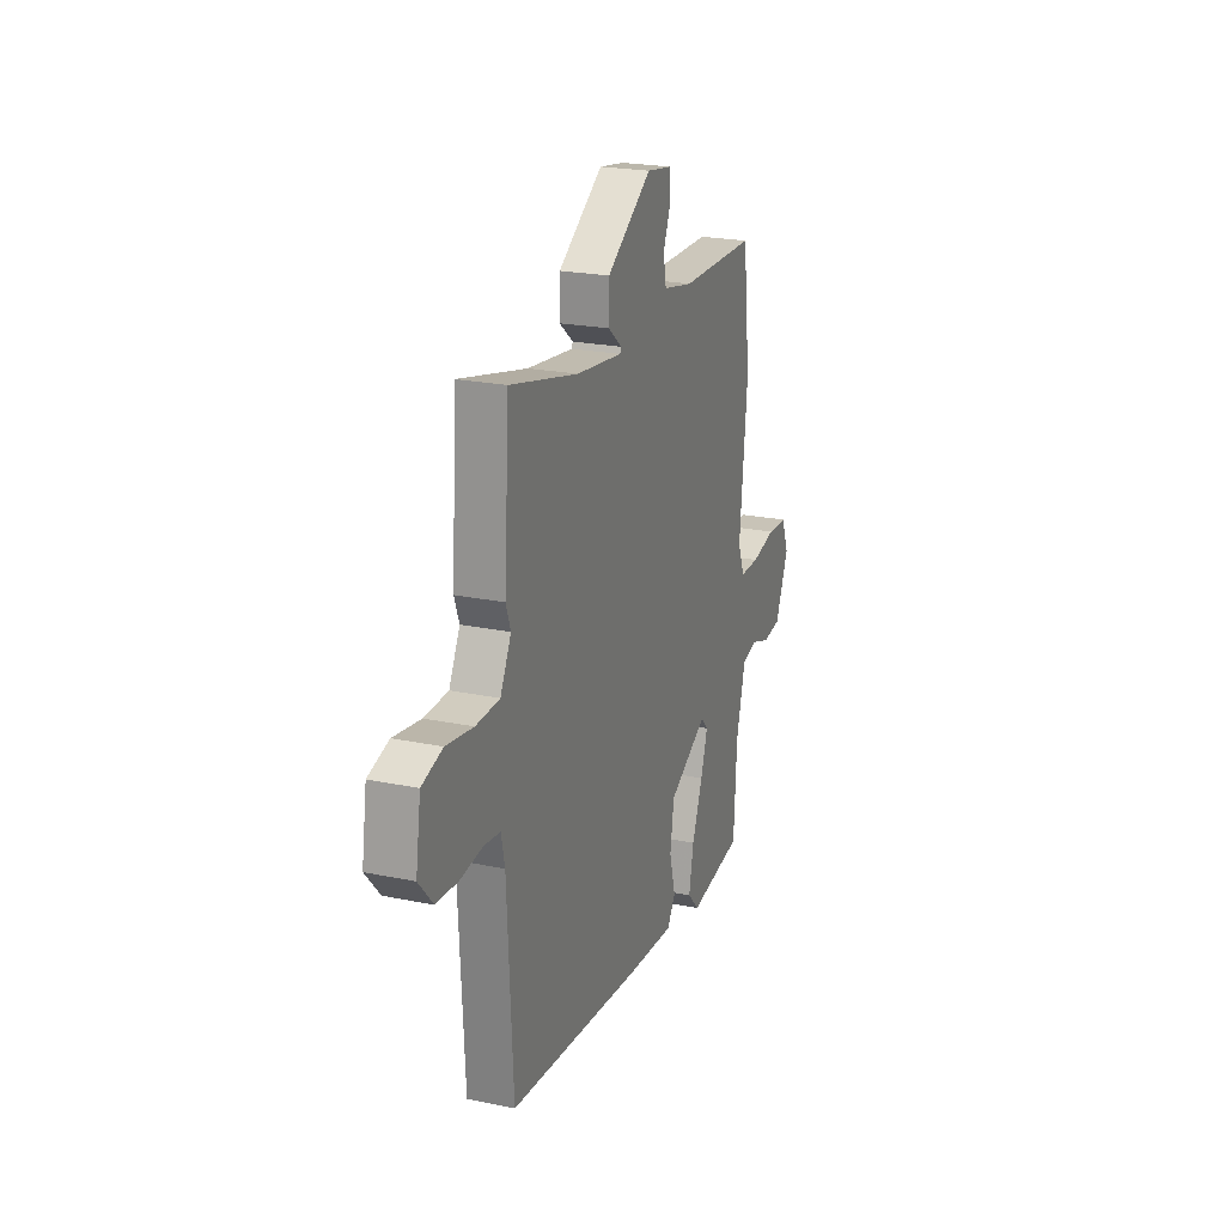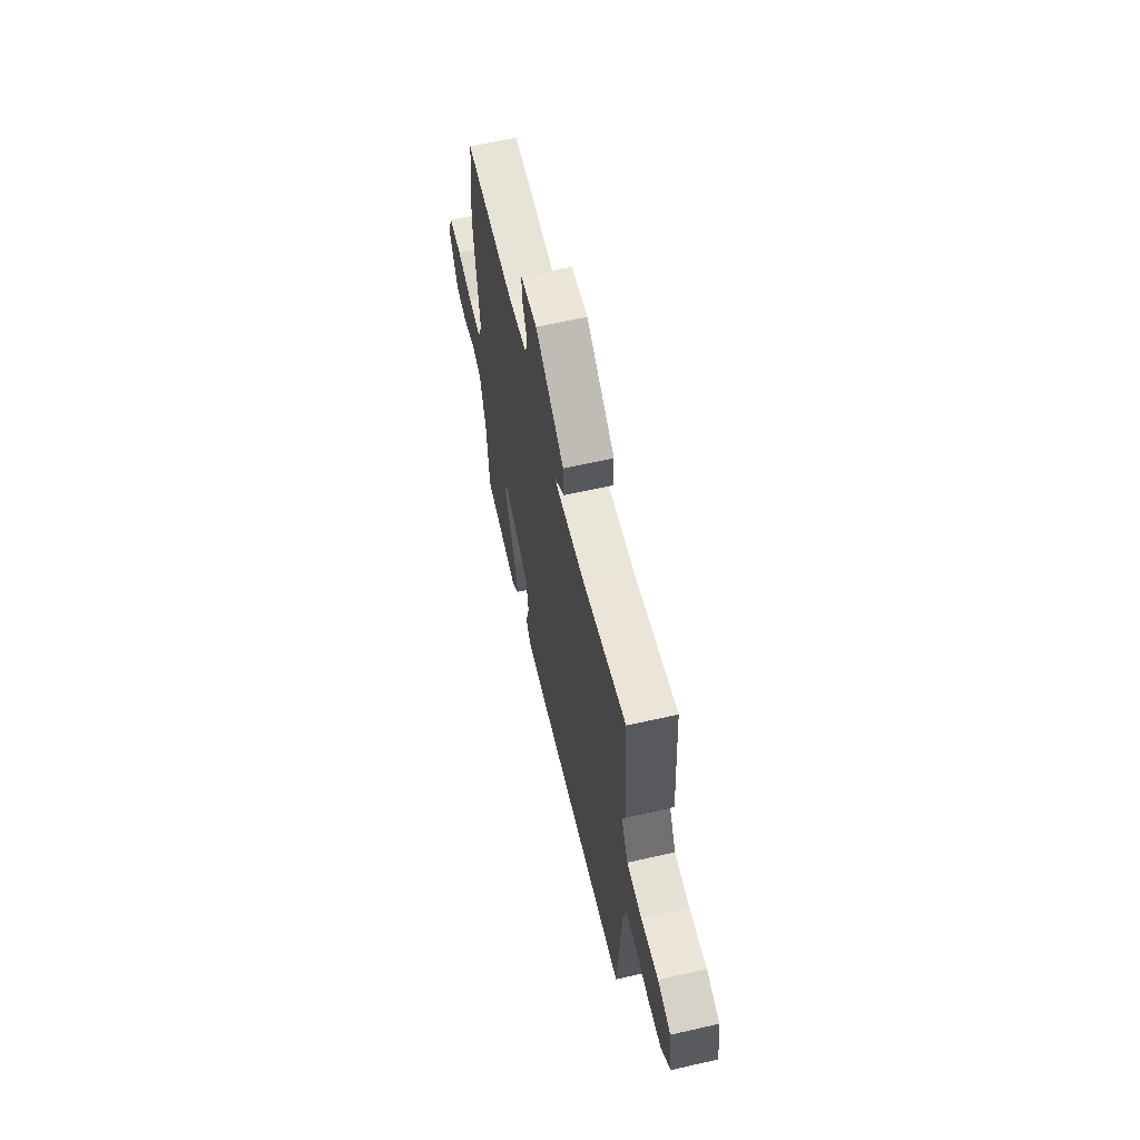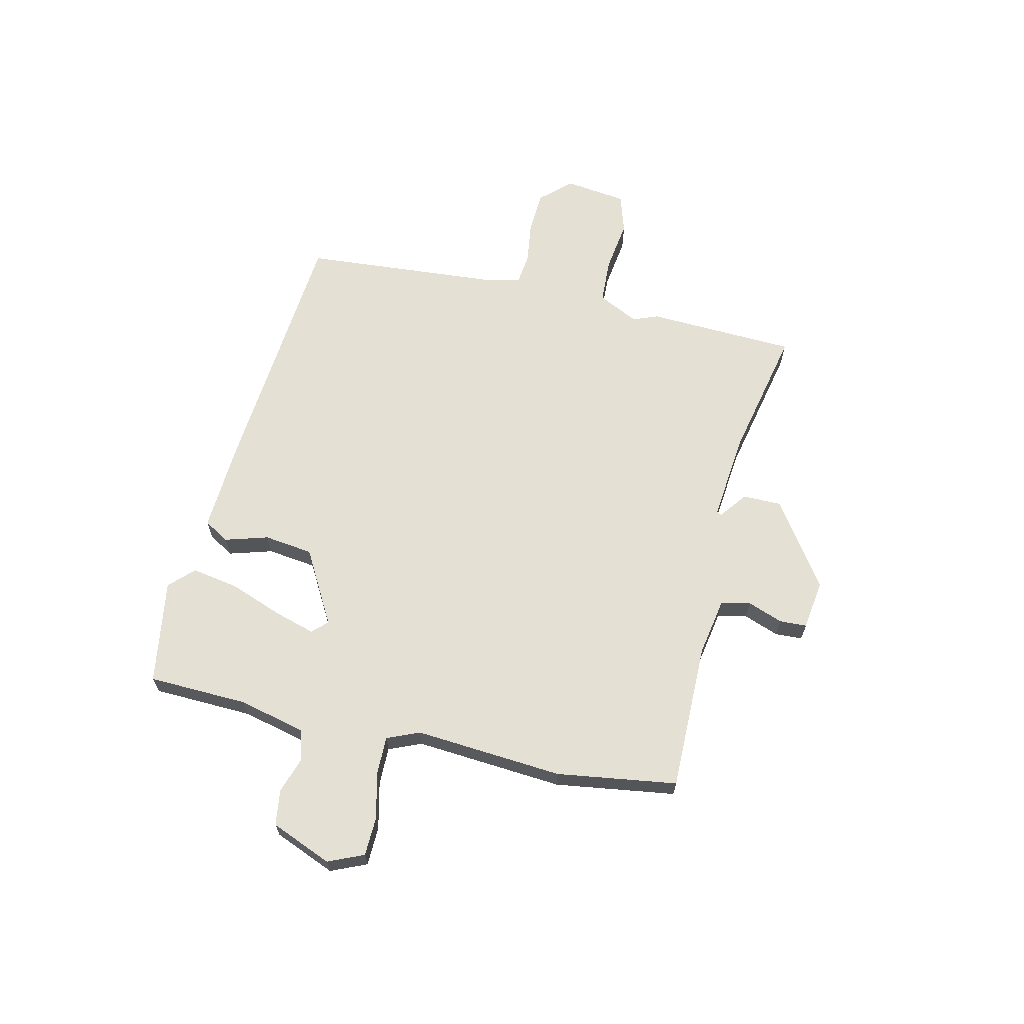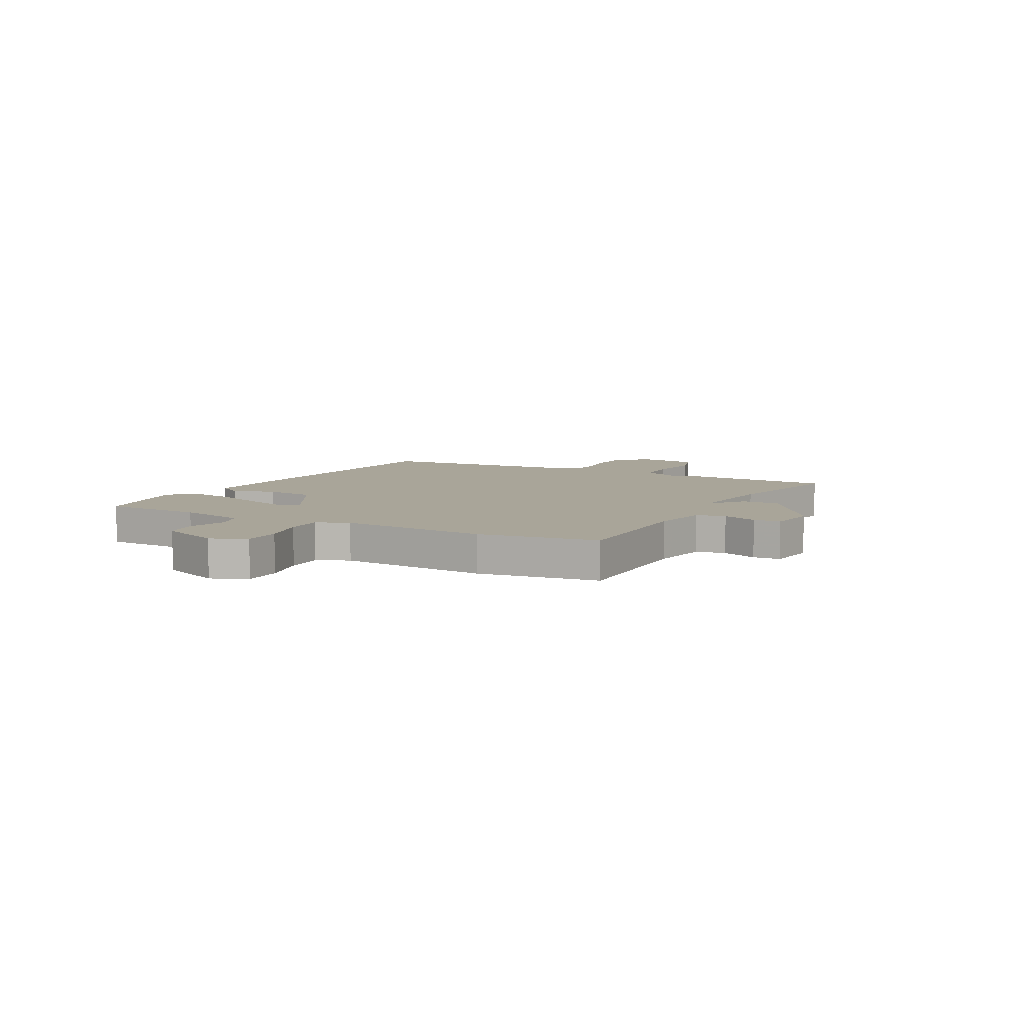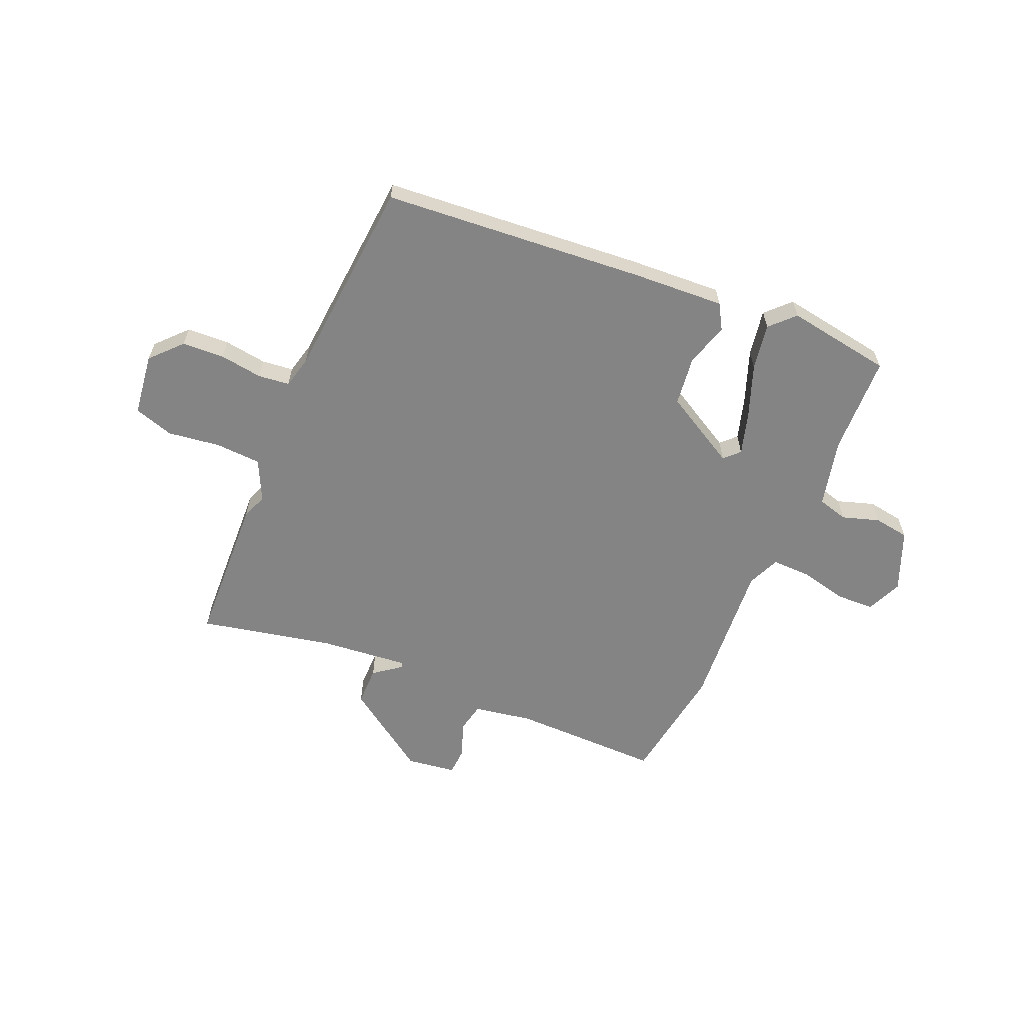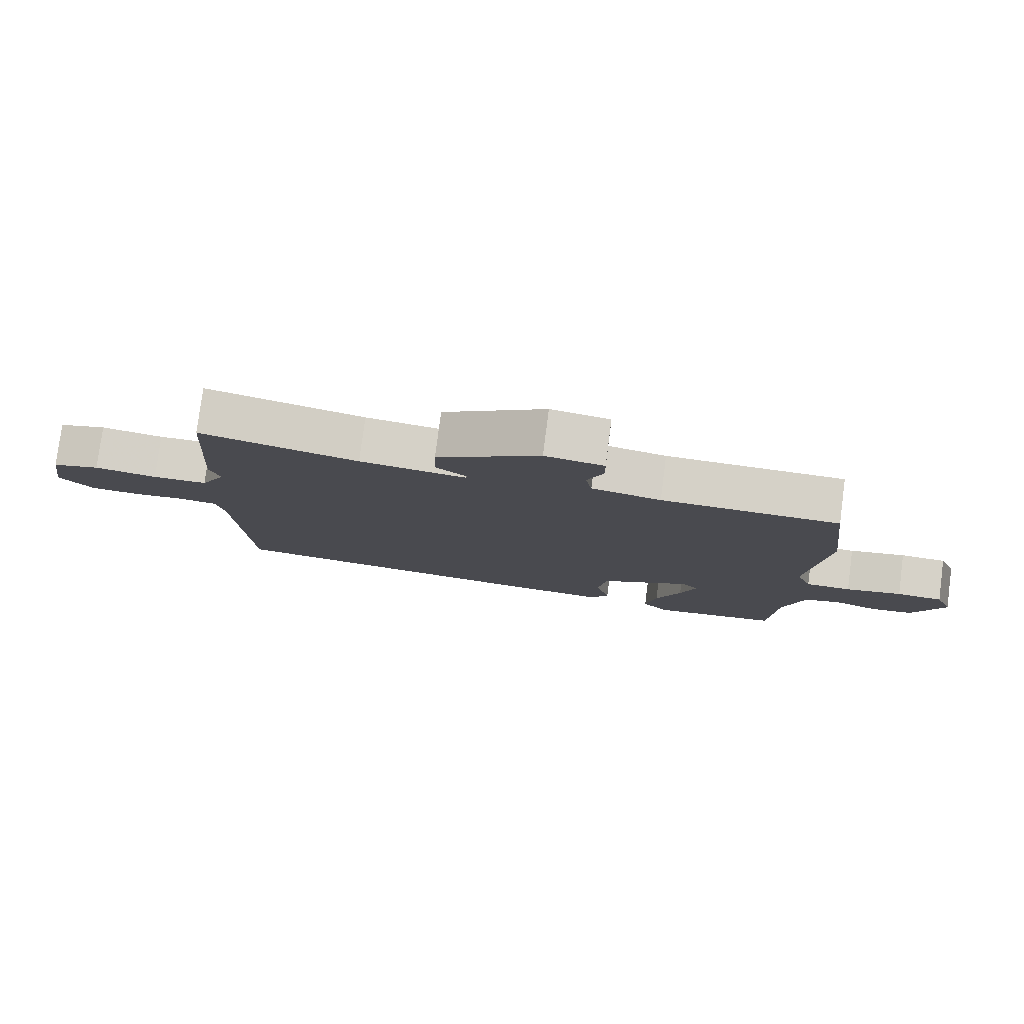
<metadata>
{"format":"obj","ext":"obj","renderer":"f3d","projection":"perspective","resolution":1024,"background":"white","views":[{"elev":22.6,"azim":109.6,"up":"+Z"},{"elev":63.2,"azim":77.1,"up":"+Z"},{"elev":65.2,"azim":-78.4,"up":"+Y"},{"elev":7.4,"azim":-63.5,"up":"+Y"},{"elev":-61.5,"azim":155.3,"up":"+Y"},{"elev":79.0,"azim":-172.6,"up":"+Z"}]}
</metadata>
<code>
v 0.493 0.07 0.6
v 0.512 0.07 0.322
v 0.495 0.07 0.275
v 0.534 0.07 0.2
v 0.619 0.07 0.198
v 0.716 0.07 0.214
v 0.79 0.07 0.193
v 0.808 0.07 0.078
v 0.757 0.07 0.02
v 0.679 0.07 0.014
v 0.599 0.07 0.023
v 0.541 0.07 0.015
v 0.528 0.07 -0.045
v 0.508 0.07 -0.421
v 0.022 0.07 -0.474
v -0.148 0.07 -0.488
v -0.177 0.07 -0.442
v -0.155 0.07 -0.361
v -0.169 0.07 -0.27
v -0.309 0.07 -0.196
v -0.335 0.07 -0.224
v -0.31 0.07 -0.301
v -0.271 0.07 -0.398
v -0.254 0.07 -0.484
v -0.296 0.07 -0.529
v -0.493 0.07 -0.503
v -0.504 0.07 -0.318
v -0.537 0.07 -0.193
v -0.594 0.07 -0.179
v -0.662 0.07 -0.203
v -0.728 0.07 -0.195
v -0.777 0.07 -0.083
v -0.75 0.07 -0.016
v -0.678 0.07 -0.012
v -0.59 0.07 -0.03
v -0.519 0.07 -0.029
v -0.495 0.07 0.032
v -0.523 0.07 0.308
v -0.496 0.07 0.533
v -0.219 0.07 0.538
v -0.111 0.07 0.56
v -0.101 0.07 0.615
v -0.127 0.07 0.68
v -0.126 0.07 0.731
v -0.034 0.07 0.746
v 0.127 0.07 0.641
v 0.129 0.07 0.569
v 0.079 0.07 0.529
v 0.083 0.07 0.52
v 0.248 0.07 0.541
v 0.493 0 0.6
v 0.512 0 0.322
v 0.495 0 0.275
v 0.534 0 0.2
v 0.619 0 0.198
v 0.716 0 0.214
v 0.79 0 0.193
v 0.808 0 0.078
v 0.757 0 0.02
v 0.679 0 0.014
v 0.599 0 0.023
v 0.541 0 0.015
v 0.528 0 -0.045
v 0.508 0 -0.421
v 0.022 0 -0.474
v -0.148 0 -0.488
v -0.177 0 -0.442
v -0.155 0 -0.361
v -0.169 0 -0.27
v -0.309 0 -0.196
v -0.335 0 -0.224
v -0.31 0 -0.301
v -0.271 0 -0.398
v -0.254 0 -0.484
v -0.296 0 -0.529
v -0.493 0 -0.503
v -0.504 0 -0.318
v -0.537 0 -0.193
v -0.594 0 -0.179
v -0.662 0 -0.203
v -0.728 0 -0.195
v -0.777 0 -0.083
v -0.75 0 -0.016
v -0.678 0 -0.012
v -0.59 0 -0.03
v -0.519 0 -0.029
v -0.495 0 0.032
v -0.523 0 0.308
v -0.496 0 0.533
v -0.219 0 0.538
v -0.111 0 0.56
v -0.101 0 0.615
v -0.127 0 0.68
v -0.126 0 0.731
v -0.034 0 0.746
v 0.127 0 0.641
v 0.129 0 0.569
v 0.079 0 0.529
v 0.083 0 0.52
v 0.248 0 0.541
f 45 46 47 48
f 45 48 49
f 42 43 44 45
f 41 42 45 49
f 40 41 49
f 37 38 39 40
f 36 37 40 49
f 32 33 34 35
f 32 35 36
f 29 30 31 32
f 28 29 32 36
f 27 28 36 49
f 22 23 24 25
f 21 22 25 26
f 15 16 17 18
f 13 14 15 18
f 12 13 18 19
f 8 9 10 11
f 8 11 12
f 5 6 7 8
f 4 5 8 12
f 3 4 12 19
f 50 1 2 3
f 21 26 27 49
f 20 21 49 50
f 3 19 20 50
f 98 97 96 95
f 99 98 95
f 95 94 93 92
f 99 95 92 91
f 99 91 90
f 90 89 88 87
f 99 90 87 86
f 85 84 83 82
f 86 85 82
f 82 81 80 79
f 86 82 79 78
f 99 86 78 77
f 75 74 73 72
f 76 75 72 71
f 68 67 66 65
f 68 65 64 63
f 69 68 63 62
f 61 60 59 58
f 62 61 58
f 58 57 56 55
f 62 58 55 54
f 69 62 54 53
f 53 52 51 100
f 99 77 76 71
f 100 99 71 70
f 100 70 69 53
f 1 51 52 2
f 2 52 53 3
f 3 53 54 4
f 4 54 55 5
f 5 55 56 6
f 6 56 57 7
f 7 57 58 8
f 8 58 59 9
f 9 59 60 10
f 10 60 61 11
f 11 61 62 12
f 12 62 63 13
f 13 63 64 14
f 14 64 65 15
f 15 65 66 16
f 16 66 67 17
f 17 67 68 18
f 18 68 69 19
f 19 69 70 20
f 20 70 71 21
f 21 71 72 22
f 22 72 73 23
f 23 73 74 24
f 24 74 75 25
f 25 75 76 26
f 26 76 77 27
f 27 77 78 28
f 28 78 79 29
f 29 79 80 30
f 30 80 81 31
f 31 81 82 32
f 32 82 83 33
f 33 83 84 34
f 34 84 85 35
f 35 85 86 36
f 36 86 87 37
f 37 87 88 38
f 38 88 89 39
f 39 89 90 40
f 40 90 91 41
f 41 91 92 42
f 42 92 93 43
f 43 93 94 44
f 44 94 95 45
f 45 95 96 46
f 46 96 97 47
f 47 97 98 48
f 48 98 99 49
f 49 99 100 50
f 50 100 51 1

</code>
